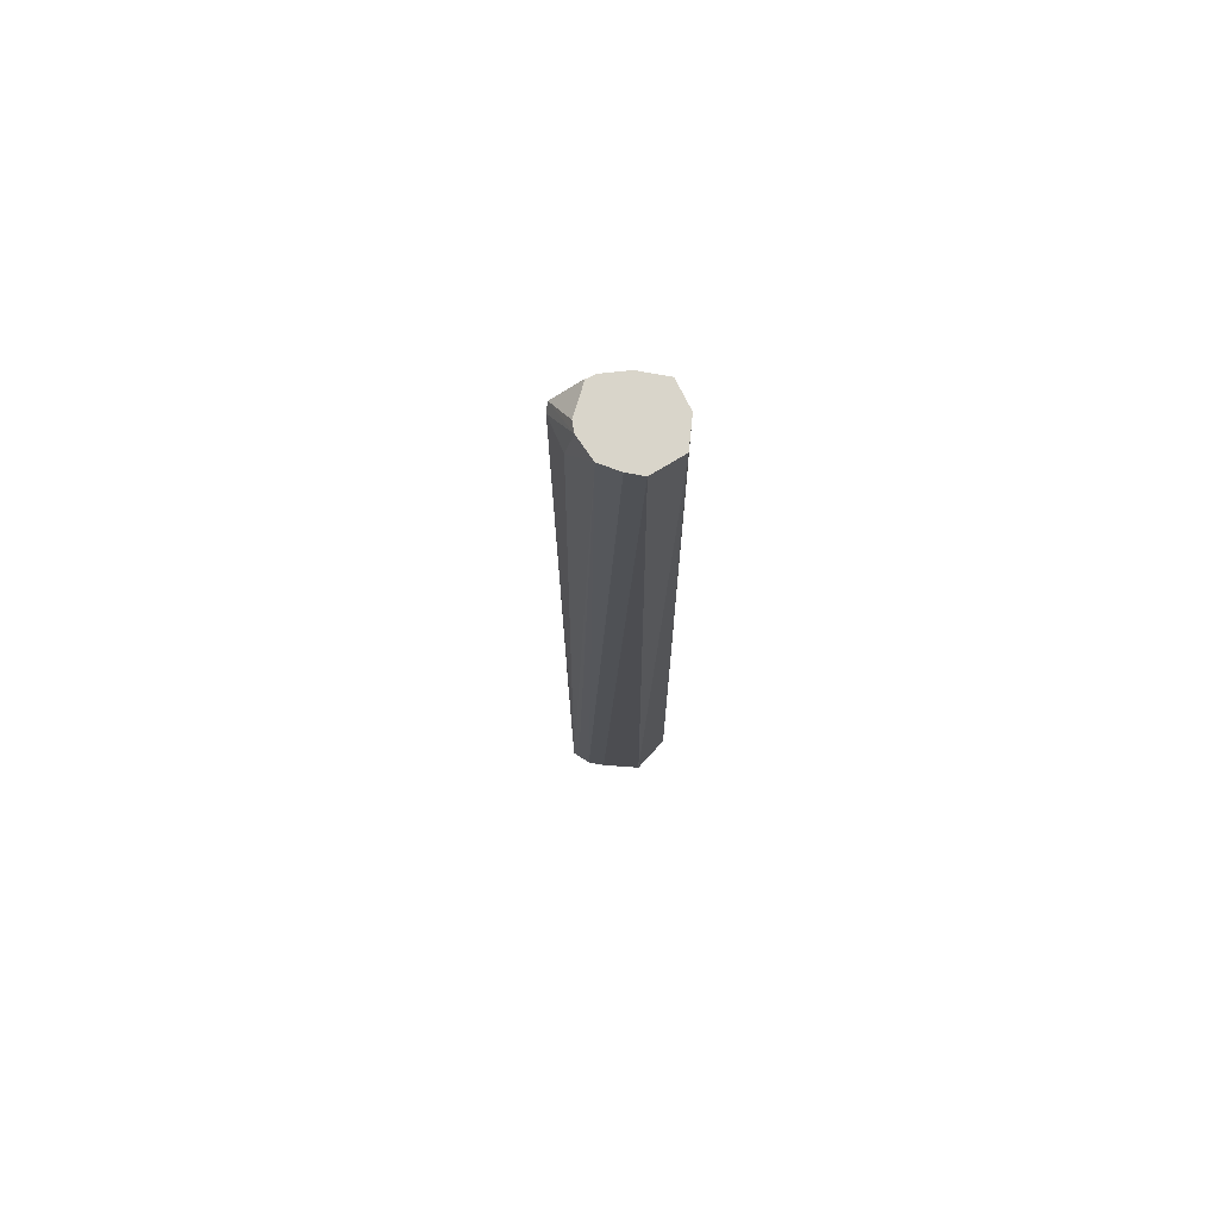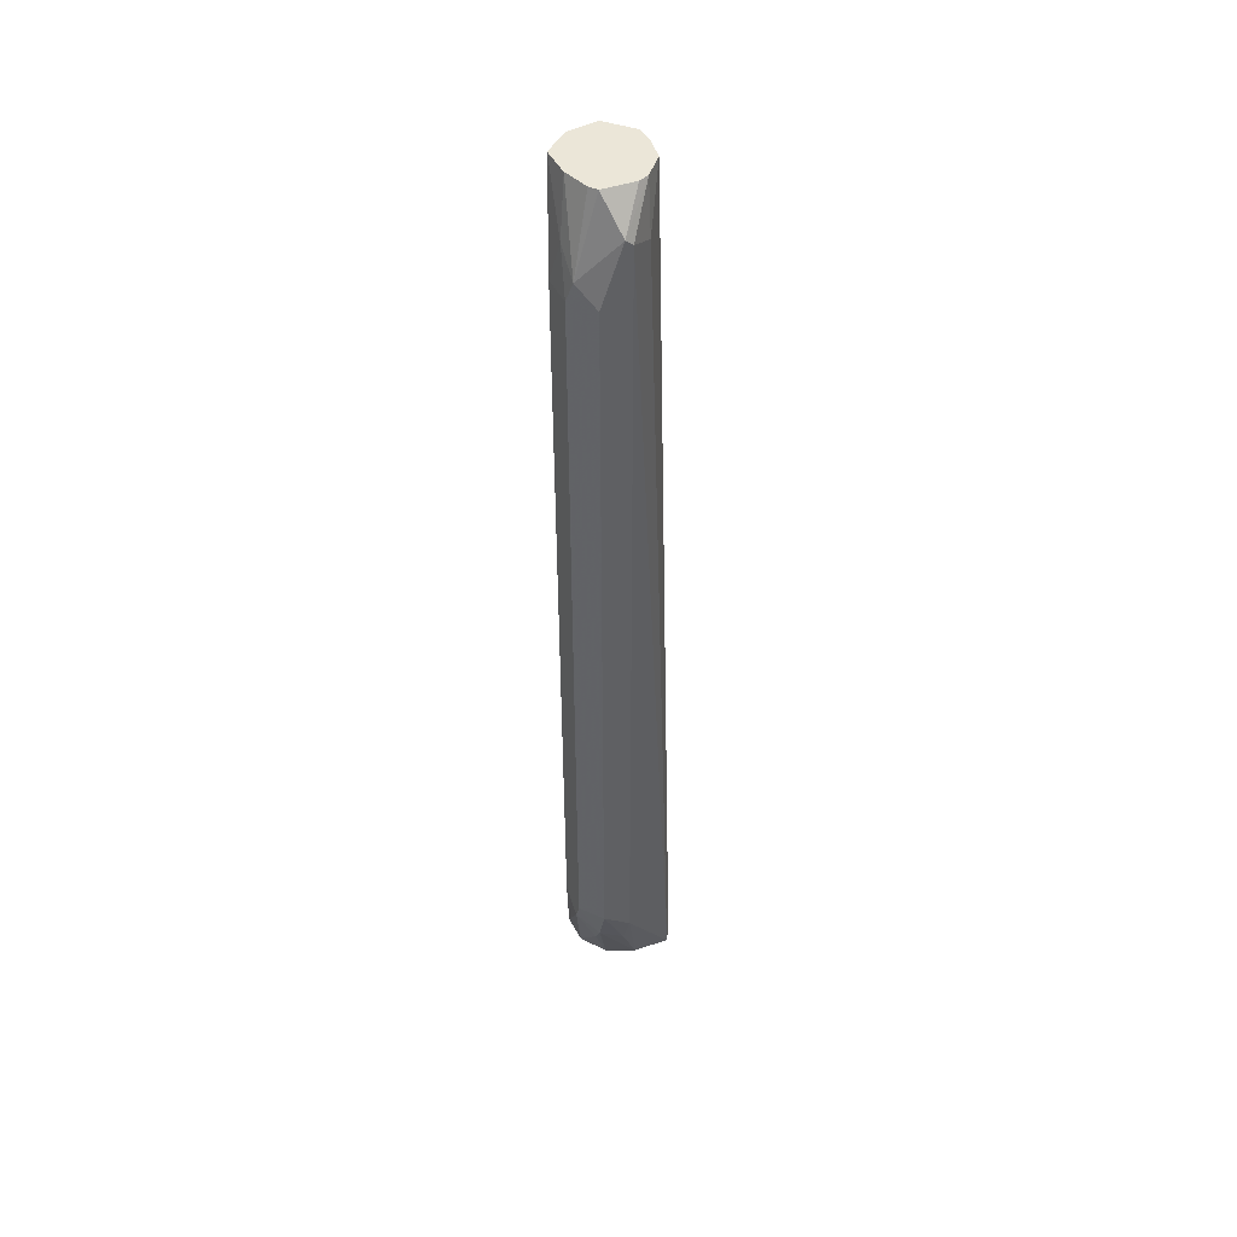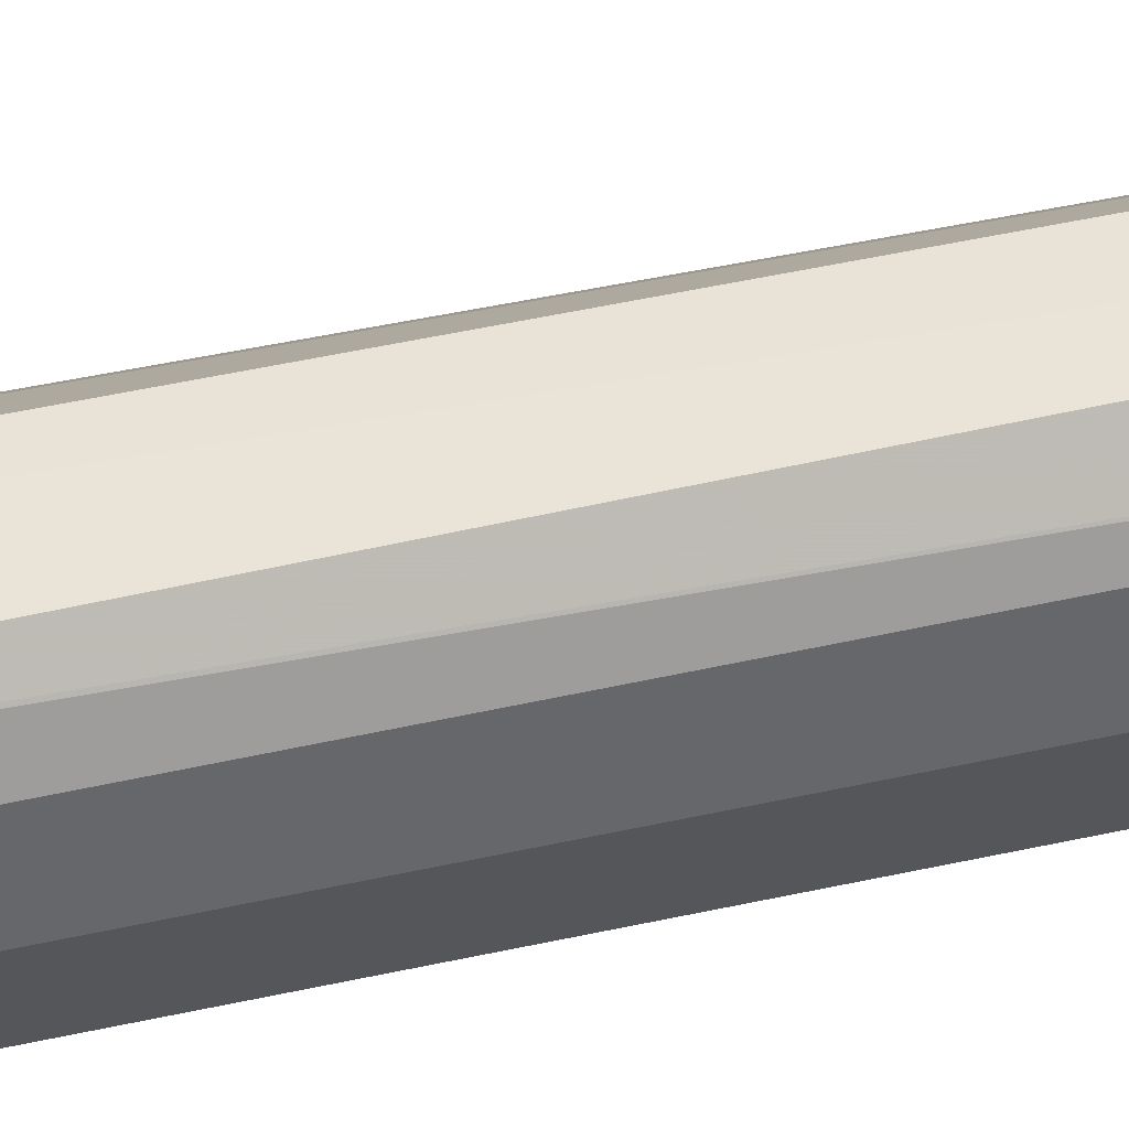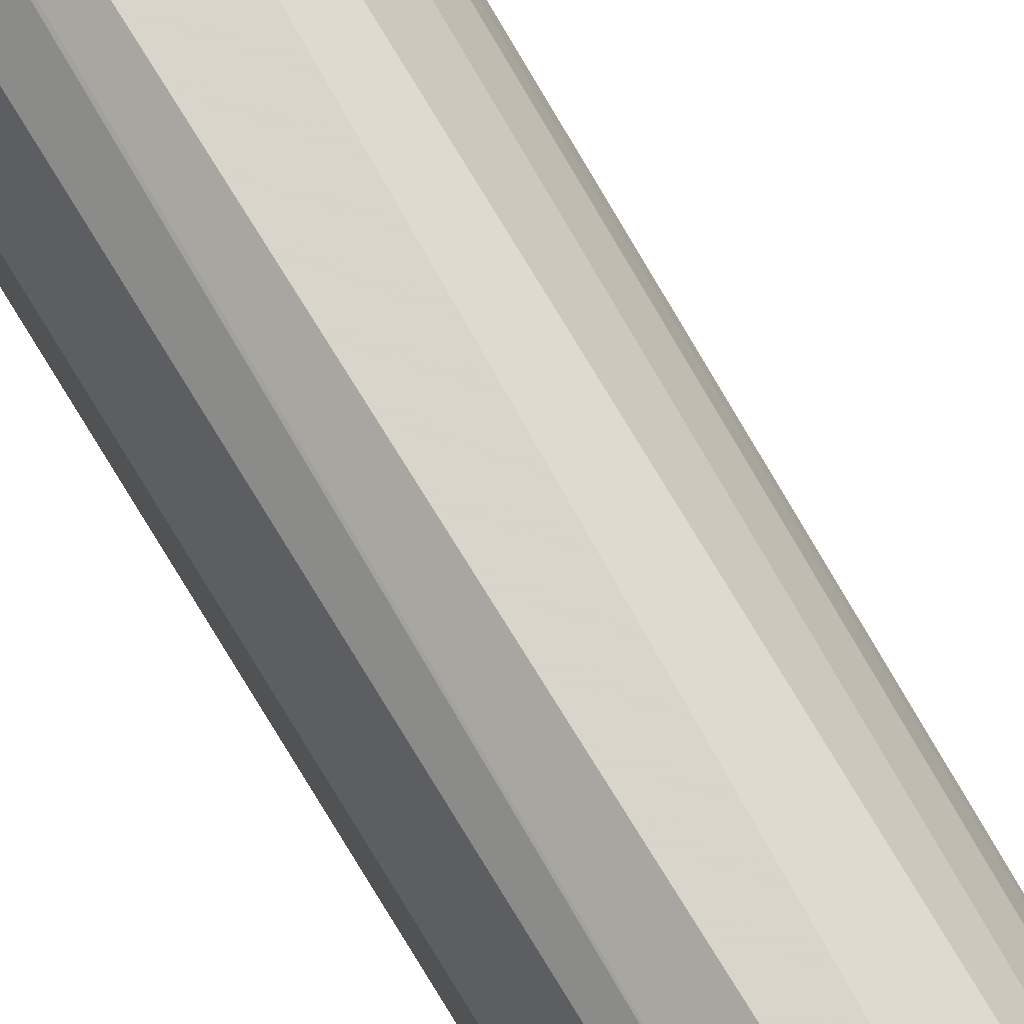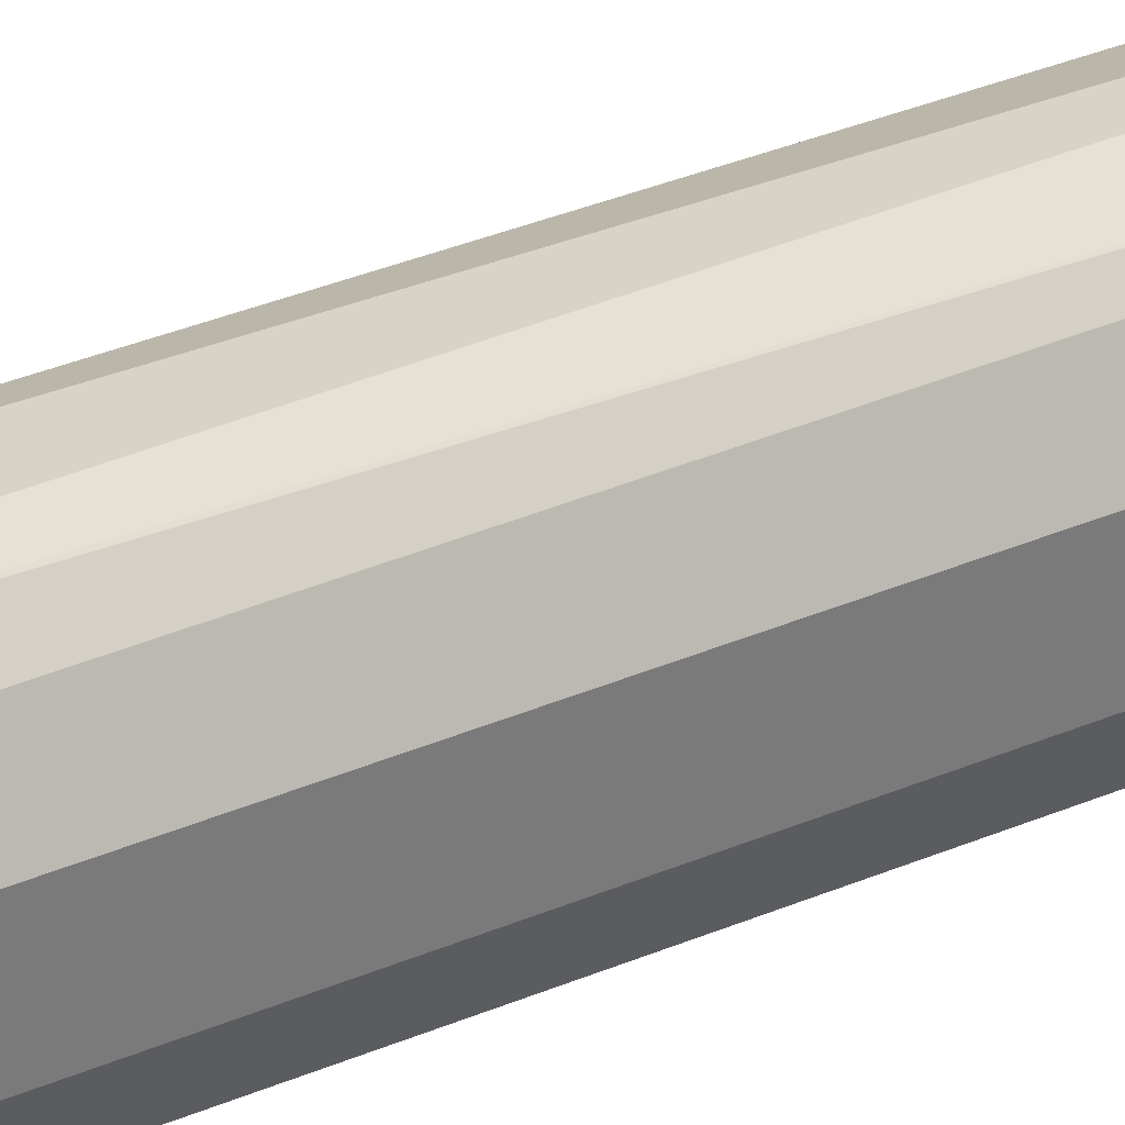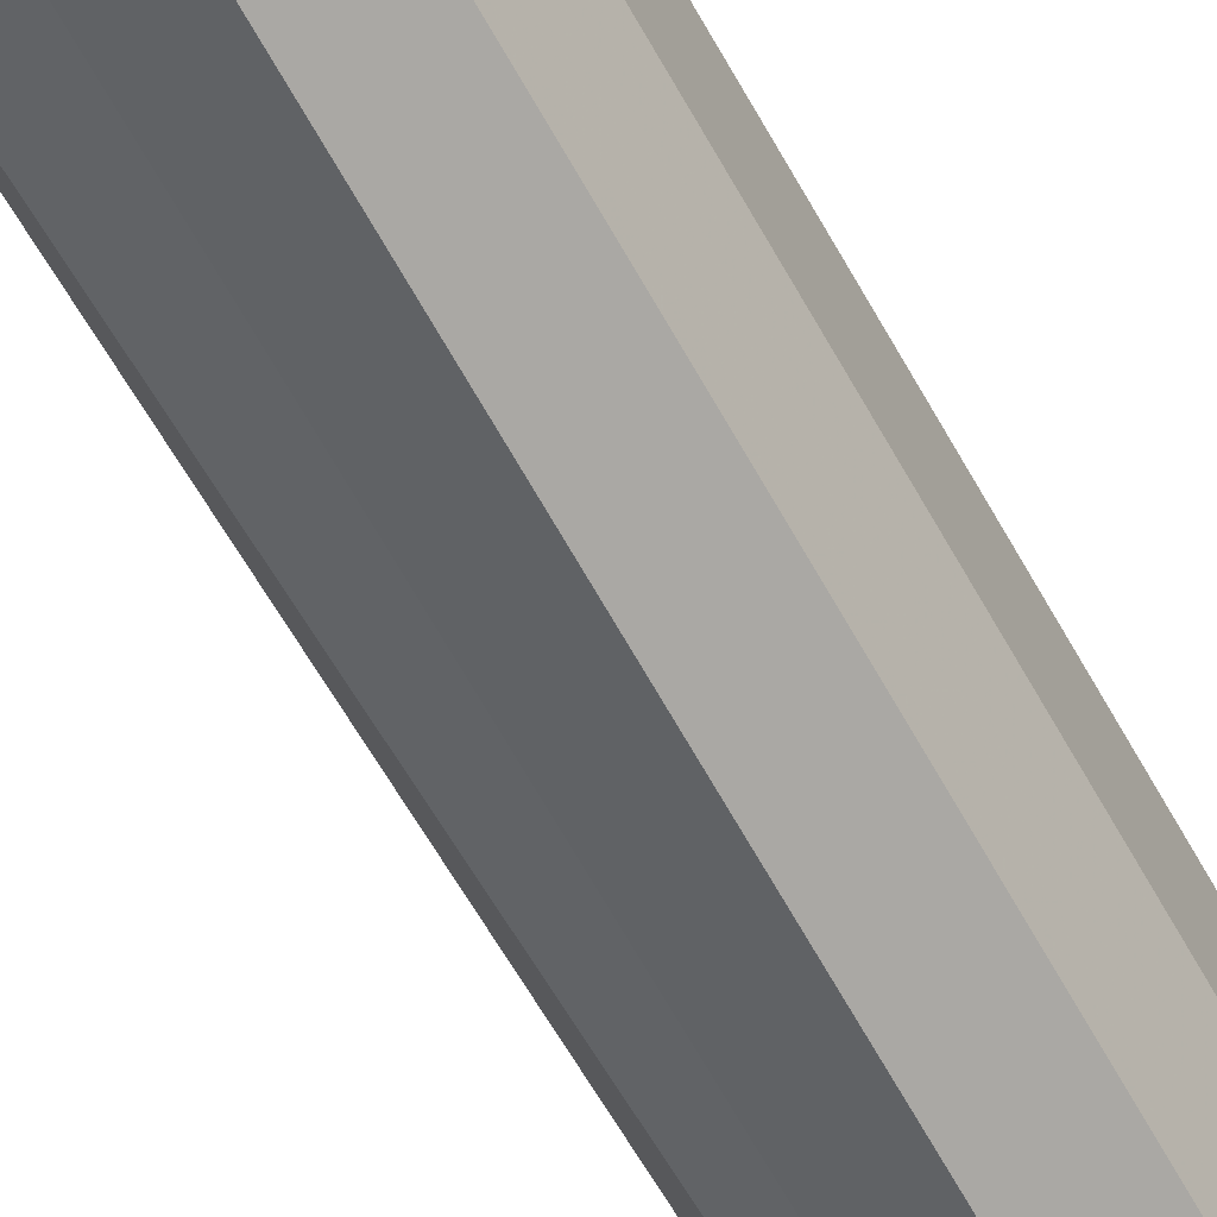
<metadata>
{"format":"obj","ext":"obj","renderer":"f3d","projection":"perspective","resolution":1024,"background":"white","views":[{"elev":74.4,"azim":-52.9,"up":"+Y"},{"elev":46.3,"azim":179.9,"up":"+Y"},{"elev":65.5,"azim":78.1,"up":"+Z"},{"elev":78.0,"azim":148.5,"up":"+Z"},{"elev":33.7,"azim":59.1,"up":"+Z"},{"elev":-63.1,"azim":28.5,"up":"+Z"}]}
</metadata>
<code>
v -0.3501 0.2053 -0.3823
v -0.339 0.2053 -0.389
v -0.3335 0.2053 -0.4002
v -0.3335 -0.2135 -0.4002
v -0.3335 -0.1667 -0.4168
v -0.3376 -0.1751 -0.4252
v -0.339 0.1667 -0.4279
v -0.339 -0.09954 -0.4279
v -0.339 -0.1667 -0.4279
v -0.3481 -0.1834 -0.4293
v -0.346 -0.1917 -0.4252
v -0.339 -0.2135 -0.4113
v -0.3506 -0.2135 -0.4177
v -0.3639 -0.2135 -0.4177
v -0.3585 -0.1917 -0.4252
v -0.3613 -0.1778 -0.4279
v -0.3672 -0.2135 -0.4164
v -0.3654 -0.2135 -0.3825
v -0.3781 -0.2135 -0.4035
v -0.3787 -0.2135 -0.4121
v -0.3613 0.1889 -0.4279
v -0.3668 0.1834 -0.4168
v -0.3694 0.2053 -0.4028
v -0.3793 -0.2084 -0.4085
v -0.3668 0.2053 -0.3941
v -0.3636 0.2053 -0.3876
v -0.3748 -0.2135 -0.3969
v -0.3501 0.2053 -0.4211
v -0.366 0.2053 -0.413
v -0.3585 0.1917 -0.4293
v -0.3501 0.1667 -0.4335
v -0.3418 0.1751 -0.4293
v -0.3629 0.2053 -0.4163
v -0.3467 0.2053 -0.4194
v -0.339 0.2053 -0.4113
v -0.3376 0.1834 -0.4189
v -0.3501 -0.1667 -0.4335
v -0.3335 0.1667 -0.4168
v -0.3475 -0.2135 -0.3808
v -0.339 -0.2135 -0.389
v -0.3468 -0.2135 -0.3812
f 7 32 36
f 35 36 32
f 33 30 29
f 35 3 36
f 35 28 3
f 34 28 35
f 34 35 32
f 34 32 28
f 30 32 31
f 33 28 30
f 30 28 32
f 30 31 21
f 30 21 29
f 29 21 22
f 7 31 32
f 29 22 23
f 33 29 28
f 7 37 31
f 18 39 1
f 9 37 8
f 2 1 39
f 40 4 2
f 41 40 2
f 41 2 39
f 41 39 40
f 40 39 4
f 4 39 13
f 13 39 18
f 36 3 38
f 5 38 3
f 7 38 5
f 7 36 38
f 31 37 21
f 16 21 37
f 15 16 37
f 15 37 10
f 9 10 37
f 7 8 37
f 29 23 28
f 23 1 3
f 26 1 23
f 14 15 10
f 14 10 13
f 11 13 10
f 11 12 13
f 12 4 13
f 6 4 12
f 6 12 11
f 14 16 15
f 6 11 10
f 6 8 7
f 6 7 5
f 6 5 4
f 4 5 3
f 4 3 2
f 2 3 1
f 28 23 3
f 6 9 8
f 14 17 16
f 6 10 9
f 17 13 18
f 26 18 1
f 14 13 17
f 27 19 18
f 27 18 26
f 27 26 19
f 25 26 23
f 25 23 19
f 19 23 24
f 25 19 26
f 20 19 24
f 20 24 23
f 20 23 22
f 20 22 21
f 20 21 16
f 20 16 17
f 20 17 19
f 19 17 18

</code>
